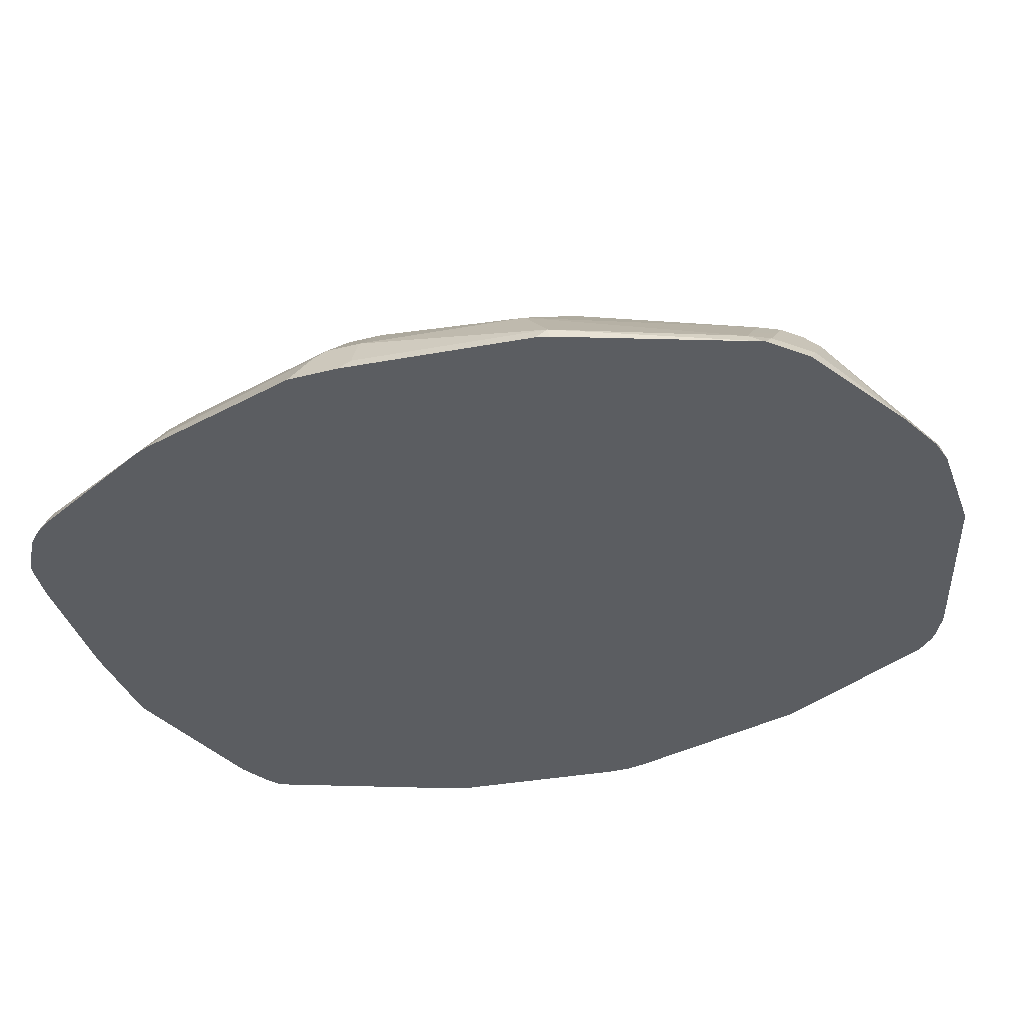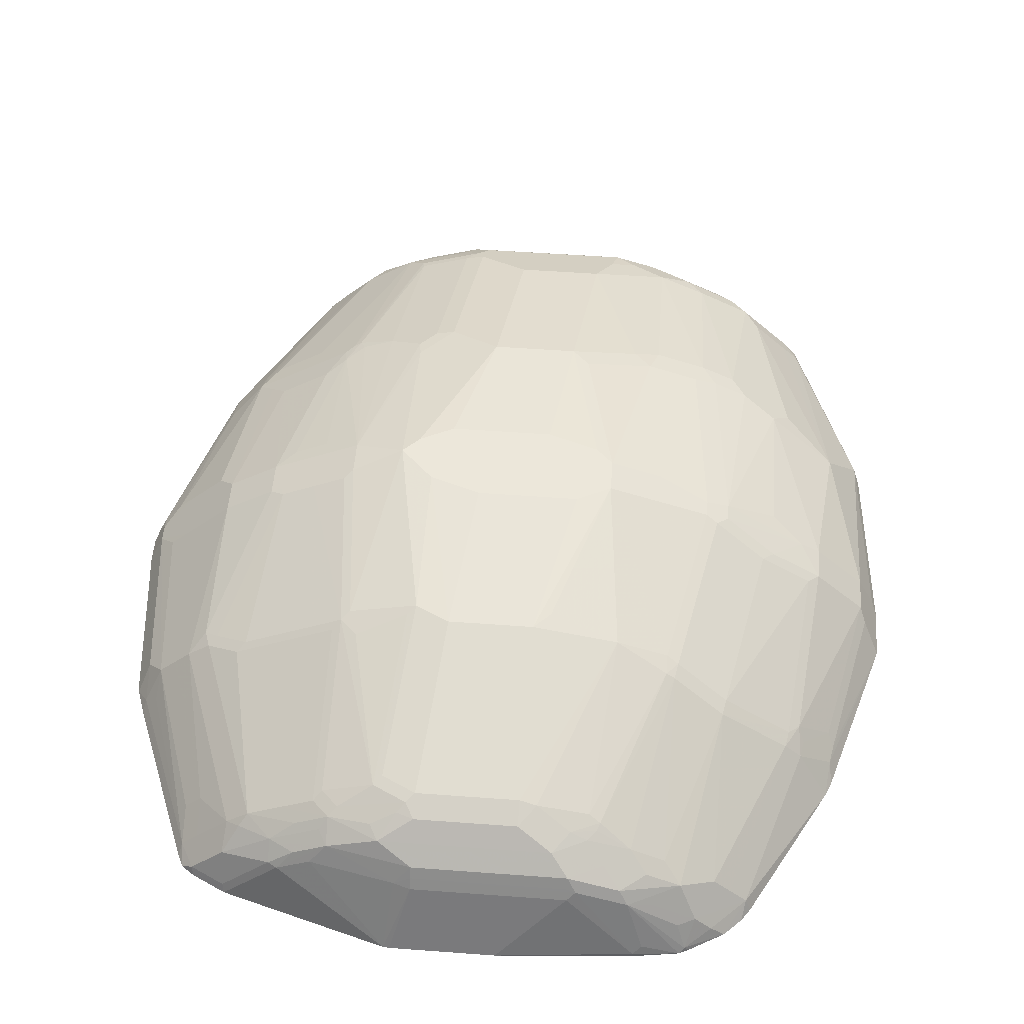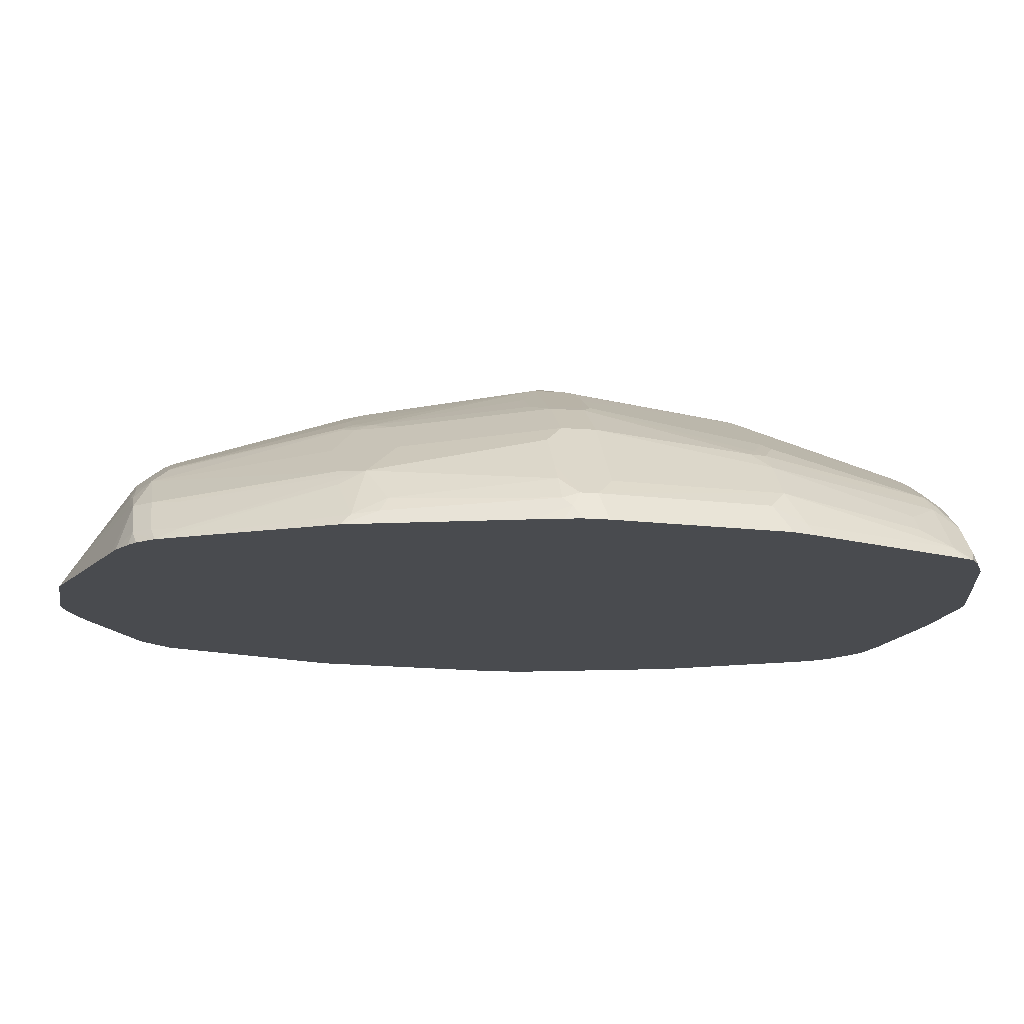
<metadata>
{"format":"obj","ext":"obj","renderer":"f3d","projection":"perspective","resolution":1024,"background":"white","views":[{"elev":-35.6,"azim":109.0,"up":"+Y"},{"elev":51.7,"azim":4.6,"up":"+Y"},{"elev":-13.8,"azim":-100.3,"up":"+Y"}]}
</metadata>
<code>
v -0.5122 0.3754 0.05182
v -0.509 0.3818 0.04236
v -0.5122 0.3754 0.02122
v -0.4909 0.3754 0.264
v -0.4948 0.41 0.04236
v -0.509 0.3818 0.02122
v -0.5036 0.3924 0.01071
v -0.5077 0.3754 8.849e-05
v -0.4891 0.3754 0.2757
v -0.4736 0.41 0.2544
v -0.4948 0.41 0.02122
v -0.4524 0.4313 0.2757
v -0.4736 0.4313 0.06361
v -0.4524 0.4525 0.06361
v -0.4957 0.403 8.849e-05
v -0.4347 0.3754 -0.2459
v -0.4973 0.3754 -0.03599
v -0.4775 0.3754 0.3079
v -0.4771 0.3765 0.3074
v -0.4736 0.3888 0.2969
v -0.4524 0.4525 8.849e-05
v -0.4736 0.4313 8.849e-05
v -0.4312 0.4525 0.2757
v -0.4559 0.4083 0.3074
v -0.3887 0.3888 0.509
v -0.3887 0.41 0.4666
v -0.3676 0.4313 0.4666
v -0.41 0.4949 0.06361
v -0.4312 0.41 -0.1908
v -0.44 0.3924 -0.2015
v -0.4312 0.3888 -0.2332
v -0.3213 0.3754 -0.4517
v -0.3927 0.3754 0.5204
v -0.41 0.4949 8.849e-05
v -0.3887 0.4525 -0.2121
v -0.41 0.4737 0.2757
v -0.386 0.3754 0.5344
v -0.3711 0.3871 0.5407
v -0.3499 0.4083 0.5407
v -0.3676 0.41 0.509
v -0.3251 0.4525 0.509
v -0.3887 0.5161 0.06361
v -0.387 0.4348 -0.2438
v -0.3251 0.3888 -0.4241
v -0.3022 0.3924 -0.4559
v -0.281 0.3924 -0.4771
v -0.3 0.3754 -0.4728
v -0.3887 0.5161 0.02122
v -0.3676 0.4737 -0.1908
v -0.3251 0.4949 -0.2121
v -0.3658 0.456 -0.2438
v -0.2828 0.4313 -0.4241
v -0.304 0.41 -0.4241
v -0.3817 0.4958 0.2757
v -0.3887 0.4949 0.2544
v -0.3695 0.3754 0.5461
v -0.3287 0.3871 0.562
v -0.3287 0.4295 0.5407
v -0.2651 0.4507 0.562
v -0.3075 0.4613 0.5196
v -0.2968 0.4746 0.509
v -0.3251 0.5585 0.06361
v -0.281 0.4136 -0.4559
v -0.2386 0.4348 -0.4771
v -0.2566 0.3754 -0.4962
v -0.2846 0.3754 -0.4824
v -0.3251 0.5585 0.02122
v -0.3464 0.4949 -0.1696
v -0.304 0.5161 -0.1908
v -0.2615 0.5373 -0.2121
v -0.3022 0.4984 -0.2438
v -0.1961 0.4772 -0.4559
v -0.2597 0.4348 -0.4559
v -0.3393 0.5169 0.2969
v -0.3287 0.5249 0.2863
v -0.3711 0.5037 0.265
v -0.3271 0.3754 0.5672
v -0.2651 0.4719 0.5407
v -0.2757 0.4268 0.5672
v -0.2545 0.4481 0.5672
v -0.2332 0.4737 0.5585
v -0.2332 0.4958 0.5301
v -0.2545 0.4958 0.509
v -0.3075 0.5673 0.07412
v -0.311 0.5656 0.06361
v -0.1961 0.456 -0.4771
v -0.2191 0.4383 -0.4807
v -0.02753 0.3754 -0.5652
v -0.2359 0.4242 -0.4824
v -0.2415 0.3754 -0.501
v -0.311 0.5656 0.02122
v -0.2995 0.5673 8.849e-05
v -0.2571 0.5461 -0.1908
v -0.2828 0.5373 -0.1696
v -0.2491 0.5408 -0.2226
v -0.1749 0.4984 -0.4348
v -0.1325 0.4984 -0.4559
v -0.1626 0.4737 -0.4736
v -0.2545 0.5593 0.2969
v -0.2439 0.5673 0.2863
v -0.2651 0.5885 0.07412
v -0.118 0.3754 0.627
v -0.2226 0.4931 0.5407
v -0.1909 0.4949 0.5585
v -0.212 0.4692 0.5672
v -0.1909 0.5169 0.5301
v -0.212 0.5169 0.509
v -0.212 0.5806 0.2969
v -0.1767 0.4595 -0.4807
v -0.01413 0.3888 -0.5584
v 0.09968 0.3754 -0.5652
v -0.2396 0.3754 -0.5016
v -0.1131 0.4807 -0.4807
v -0.09888 0.4949 -0.4736
v -0.2262 0.608 0.02122
v -0.2571 0.5885 8.849e-05
v -0.2332 0.5514 -0.2121
v -0.2403 0.5443 -0.2262
v -0.212 0.615 0.02122
v -0.1723 0.5037 -0.4241
v -0.1113 0.5196 -0.4348
v -0.1131 0.502 -0.4594
v -0.2014 0.5885 0.2863
v -0.2226 0.6097 0.07412
v -0.2262 0.608 0.06361
v -0.1104 0.3754 0.6277
v -0.08479 0.4666 0.5937
v -0.106 0.4692 0.5885
v -0.2014 0.5037 0.5407
v -0.1272 0.5161 0.5585
v -0.08479 0.4949 0.5796
v -0.1378 0.5249 0.5407
v -0.1802 0.5249 0.5196
v -0.2014 0.5249 0.4983
v 0.1131 0.3888 -0.5584
v 0.1335 0.3754 -0.5577
v 0.09184 0.4949 -0.4736
v -0.09183 0.5231 -0.4383
v -0.07774 0.5161 -0.4524
v -0.1934 0.5673 -0.2121
v -0.1484 0.6363 0.04236
v -0.1484 0.5938 -0.1696
v -0.1511 0.5885 -0.1908
v -0.212 0.615 0.06361
v -0.1086 0.5249 -0.4241
v -0.1298 0.5885 -0.2121
v -0.106 0.615 0.2757
v -0.1909 0.5938 0.2757
v -0.1378 0.5461 0.4983
v -0.1802 0.5885 0.3074
v -0.1696 0.5938 0.2969
v 0.02119 0.3754 0.6277
v 0.106 0.4666 0.5937
v 0.1166 0.4772 0.5885
v -0.08479 0.4807 0.5867
v 0.0848 0.5161 0.5585
v -0.08479 0.5373 0.5372
v -0.106 0.5382 0.5301
v 0.106 0.4949 0.5796
v -0.0954 0.5461 0.5196
v -0.1484 0.5382 0.509
v 0.1929 0.3754 -0.5323
v 0.1131 0.5161 -0.4524
v 0.159 0.4984 -0.4559
v 0.1767 0.4949 -0.4524
v 0.2615 0.4525 -0.4524
v 0.2862 0.4348 -0.4559
v -0.08479 0.5302 -0.4241
v -0.02118 0.5514 -0.3817
v -0.1272 0.6363 0.02122
v -0.04241 0.615 -0.1696
v -0.106 0.5938 -0.2121
v -0.1272 0.6363 0.06361
v -0.1166 0.6097 0.2863
v -0.1272 0.5514 0.4877
v -0.08479 0.5514 0.509
v -0.06355 0.615 0.2969
v -0.106 0.6363 0.08475
v 0.1908 0.3754 0.615
v 0.1908 0.3818 0.615
v 0.1803 0.456 0.5885
v 0.106 0.4807 0.5867
v 0.1484 0.4949 0.5585
v 0.1272 0.5161 0.5372
v 0.106 0.5249 0.5328
v 0.04233 0.5373 0.5372
v 0.1696 0.4737 0.5796
v 0.04233 0.5514 0.509
v 0.3456 0.3754 -0.4517
v 0.3075 0.4136 -0.4559
v 0.3287 0.3924 -0.4559
v 0.0848 0.5514 -0.3817
v 0.106 0.5302 -0.4241
v 0.1378 0.5196 -0.4348
v 0.1307 0.5125 -0.4489
v 0.2014 0.4984 -0.4348
v 0.2191 0.4949 -0.4311
v 0.2862 0.456 -0.4348
v -0.08479 0.6363 8.849e-05
v 0.06356 0.615 -0.1696
v 0.04233 0.615 0.2969
v -0.04241 0.6363 0.106
v 0.2481 0.3754 0.6065
v 0.2014 0.3924 0.6096
v 0.2545 0.3818 0.6017
v 0.2439 0.4136 0.5885
v 0.2651 0.4136 0.5779
v 0.212 0.4454 0.5805
v 0.2439 0.456 0.5566
v 0.1803 0.4984 0.5355
v 0.1484 0.5143 0.5275
v 0.1378 0.5196 0.5249
v 0.1414 0.5231 0.516
v 0.1272 0.5302 0.509
v 0.06356 0.5461 0.5115
v 0.2014 0.4772 0.5566
v 0.1484 0.5938 0.2969
v 0.3498 0.3924 -0.4348
v 0.388 0.3754 -0.4092
v 0.3287 0.4136 -0.4348
v 0.1803 0.5196 -0.4135
v 0.1484 0.5938 -0.1908
v 0.1803 0.5832 -0.2015
v 0.2403 0.4949 -0.41
v 0.3075 0.456 -0.4135
v 0.04233 0.6363 8.849e-05
v 0.106 0.6363 0.02122
v 0.0848 0.615 -0.1484
v 0.06356 0.615 0.2757
v 0.1272 0.6363 0.08475
v 0.0848 0.6363 0.106
v 0.2608 0.3754 0.6002
v 0.3032 0.3754 0.5758
v 0.2862 0.3924 0.5779
v 0.3287 0.3924 0.5355
v 0.3075 0.4136 0.5355
v 0.2226 0.4772 0.5355
v 0.2862 0.4348 0.5355
v 0.2862 0.5196 0.3446
v 0.2226 0.562 0.3234
v 0.212 0.5673 0.3207
v 0.212 0.5726 0.2969
v 0.3711 0.3924 -0.4135
v 0.4763 0.3754 -0.1794
v 0.3887 0.3888 -0.3888
v 0.4736 0.3888 -0.1767
v 0.3287 0.4348 -0.4135
v 0.2439 0.562 -0.2015
v 0.1696 0.5938 -0.1696
v 0.1661 0.5903 -0.1873
v 0.2332 0.5726 -0.1696
v 0.2862 0.5408 -0.2015
v 0.3251 0.4525 -0.3888
v 0.3004 0.5337 -0.1943
v 0.3676 0.4949 -0.1767
v 0.1272 0.6363 0.04236
v 0.2545 0.5938 0.08475
v 0.3244 0.3754 0.5545
v 0.3356 0.3754 0.5384
v 0.4304 0.3754 0.3637
v 0.3923 0.4348 0.3446
v 0.3711 0.456 0.3446
v 0.3747 0.4595 0.3252
v 0.2898 0.5231 0.3252
v 0.2262 0.5656 0.3039
v 0.3676 0.41 -0.3888
v 0.4803 0.3754 -0.1633
v 0.4312 0.4525 -0.1343
v 0.4736 0.4313 0.05649
v 0.4948 0.3888 0.05649
v 0.2615 0.5585 -0.1767
v 0.1908 0.615 0.04236
v 0.2545 0.5938 0.06361
v 0.3039 0.5373 -0.1767
v 0.3464 0.5161 -0.1554
v 0.2686 0.5867 0.09187
v 0.2828 0.5797 0.07774
v 0.4379 0.3754 0.3456
v 0.4347 0.3924 0.3234
v 0.3959 0.4383 0.3252
v 0.3887 0.4525 0.311
v 0.3959 0.502 0.113
v 0.3322 0.5443 0.113
v 0.5016 0.3754 0.06992
v 0.41 0.4949 0.05649
v 0.4312 0.4737 0.05649
v 0.4736 0.4313 0.09888
v 0.4878 0.403 0.06361
v 0.2828 0.5797 0.05649
v 0.3464 0.5373 0.03524
v 0.3853 0.5125 0.05999
v 0.3464 0.5373 0.09888
v 0.4385 0.3754 0.3437
v 0.5016 0.3754 0.1336
v 0.4383 0.3959 0.3039
v 0.4312 0.41 0.2898
v 0.4312 0.4737 0.09888
v 0.41 0.4949 0.09888
v 0.4806 0.4171 0.113
v 0.4878 0.403 0.106
v 0.3817 0.5143 0.08218
f 1 2 6
f 176 188 201
f 176 201 177
f 177 201 231
f 177 231 202
f 177 202 178
f 179 203 180
f 171 226 200
f 180 204 181
f 181 204 203
f 181 203 205
f 181 205 206
f 181 206 207
f 181 207 208
f 181 208 209
f 180 203 204
f 171 199 226
f 170 199 171
f 169 200 192
f 162 191 189
f 163 192 193
f 163 193 194
f 163 194 195
f 163 195 165
f 163 165 164
f 165 195 196
f 165 196 197
f 165 197 166
f 166 197 198
f 166 198 167
f 167 198 190
f 168 172 169
f 169 172 171
f 169 171 200
f 181 209 187
f 183 210 184
f 183 187 210
f 184 210 211
f 192 222 223
f 192 223 221
f 194 196 195
f 196 221 197
f 197 221 224
f 197 224 198
f 198 224 225
f 198 225 220
f 200 226 227
f 200 227 228
f 200 228 222
f 201 217 229
f 201 229 230
f 201 230 231
f 203 232 205
f 192 200 222
f 162 190 191
f 192 194 193
f 191 220 218
f 184 211 212
f 184 212 185
f 185 212 213
f 185 213 214
f 185 214 215
f 186 215 188
f 187 209 216
f 187 216 210
f 188 215 217
f 188 217 201
f 189 191 218
f 189 218 243
f 189 243 219
f 190 198 220
f 190 220 191
f 192 221 194
f 205 232 233
f 162 167 190
f 160 188 176
f 135 167 162
f 138 145 168
f 138 168 139
f 139 168 169
f 139 169 192
f 139 192 163
f 135 166 167
f 141 170 171
f 141 172 142
f 141 144 148
f 141 148 147
f 141 147 173
f 141 173 178
f 141 178 202
f 141 171 172
f 135 165 166
f 135 164 165
f 135 163 164
f 130 131 159
f 130 159 156
f 130 156 186
f 130 186 157
f 130 157 158
f 130 158 132
f 131 155 182
f 131 182 159
f 132 158 160
f 132 160 133
f 133 160 161
f 133 161 149
f 133 149 134
f 135 162 136
f 135 137 163
f 141 202 231
f 141 231 230
f 141 230 256
f 141 256 227
f 152 180 153
f 153 180 154
f 154 180 181
f 154 181 159
f 154 159 182
f 154 182 155
f 156 183 184
f 156 184 185
f 156 185 215
f 156 215 186
f 156 159 183
f 157 186 160
f 157 160 158
f 159 181 187
f 159 187 183
f 152 179 180
f 160 186 188
f 150 174 151
f 149 176 175
f 141 227 226
f 141 226 199
f 141 199 170
f 142 172 143
f 143 172 146
f 145 146 172
f 145 172 168
f 147 174 149
f 147 149 175
f 147 175 176
f 147 176 177
f 147 177 178
f 147 178 173
f 149 161 160
f 149 160 176
f 149 174 150
f 128 155 131
f 205 233 234
f 205 207 206
f 261 281 262
f 261 279 280
f 262 281 263
f 263 281 298
f 263 298 282
f 263 282 264
f 261 280 281
f 264 282 283
f 265 283 276
f 268 275 285
f 268 285 286
f 268 286 269
f 269 286 297
f 269 297 287
f 264 283 265
f 260 279 261
f 260 278 279
f 257 265 276
f 251 256 272
f 251 272 273
f 251 273 289
f 251 289 271
f 252 271 274
f 252 274 254
f 253 255 268
f 253 268 266
f 254 274 275
f 254 275 255
f 255 275 268
f 256 273 272
f 257 276 277
f 257 277 289
f 257 289 273
f 269 287 300
f 269 300 288
f 269 288 270
f 270 288 284
f 284 288 300
f 284 300 294
f 285 291 298
f 285 298 297
f 285 297 286
f 285 290 291
f 287 299 294
f 287 294 300
f 287 296 295
f 287 295 299
f 289 291 290
f 291 292 301
f 291 301 298
f 292 298 301
f 294 299 295
f 282 292 283
f 249 256 251
f 282 298 292
f 281 287 297
f 271 289 274
f 274 289 275
f 275 290 285
f 275 289 290
f 276 283 292
f 276 292 277
f 277 291 289
f 277 292 291
f 278 293 279
f 279 294 295
f 279 295 280
f 279 293 294
f 280 295 296
f 280 296 281
f 281 296 287
f 281 297 298
f 205 234 207
f 248 271 252
f 246 284 267
f 217 230 229
f 218 220 243
f 219 243 245
f 219 245 246
f 219 246 244
f 220 225 247
f 217 242 230
f 220 247 243
f 221 248 224
f 222 228 249
f 222 249 250
f 222 250 223
f 223 250 249
f 223 249 251
f 221 223 248
f 217 241 242
f 214 217 215
f 214 241 217
f 207 234 235
f 207 235 236
f 207 236 209
f 207 209 208
f 209 237 210
f 209 210 216
f 209 236 238
f 209 238 239
f 209 239 237
f 210 213 211
f 210 237 240
f 210 240 213
f 211 213 212
f 213 240 241
f 213 241 214
f 223 251 248
f 224 248 252
f 224 252 225
f 225 253 266
f 239 262 263
f 239 263 264
f 239 264 240
f 240 265 241
f 240 264 265
f 241 265 242
f 242 265 257
f 243 247 266
f 243 266 245
f 244 246 267
f 245 266 268
f 245 268 246
f 246 268 269
f 246 269 270
f 246 270 284
f 238 262 239
f 248 251 271
f 237 239 240
f 235 262 236
f 225 266 247
f 225 252 254
f 225 254 255
f 225 255 253
f 227 256 228
f 228 256 249
f 230 242 257
f 230 257 273
f 230 273 256
f 233 258 235
f 233 235 234
f 235 258 259
f 235 259 260
f 235 260 261
f 235 261 262
f 236 262 238
f 127 155 128
f 194 221 196
f 127 153 154
f 27 40 41
f 27 41 36
f 28 42 48
f 28 48 34
f 29 35 31
f 29 31 30
f 25 27 26
f 31 43 32
f 32 44 45
f 32 45 46
f 32 46 47
f 32 43 44
f 34 48 49
f 34 49 35
f 31 35 43
f 25 40 27
f 25 39 40
f 25 38 39
f 15 30 16
f 16 31 32
f 16 30 31
f 18 33 19
f 19 33 20
f 20 33 25
f 20 25 24
f 21 34 35
f 21 35 22
f 22 35 29
f 23 36 42
f 23 42 28
f 23 27 36
f 25 33 37
f 25 37 38
f 35 49 69
f 35 69 50
f 35 50 71
f 35 71 51
f 42 67 48
f 44 53 45
f 45 53 52
f 45 52 63
f 45 63 64
f 45 64 46
f 46 64 65
f 46 65 66
f 46 66 47
f 48 67 68
f 48 68 49
f 49 68 69
f 50 69 70
f 50 70 71
f 51 71 72
f 42 62 67
f 15 29 30
f 42 55 62
f 41 60 61
f 35 51 52
f 35 52 53
f 35 53 44
f 35 44 43
f 36 54 55
f 36 55 42
f 36 41 54
f 37 56 38
f 38 56 57
f 38 57 39
f 39 58 41
f 39 41 40
f 39 57 59
f 39 59 58
f 41 58 60
f 41 61 54
f 51 72 73
f 15 22 29
f 14 28 34
f 1 284 294
f 1 294 293
f 1 293 278
f 1 278 260
f 1 260 259
f 1 259 258
f 1 267 284
f 1 258 233
f 1 232 203
f 1 203 179
f 1 179 152
f 1 152 126
f 1 126 102
f 1 102 77
f 1 233 232
f 1 244 267
f 1 219 244
f 1 189 219
f 1 6 3
f 1 3 8
f 1 8 17
f 1 17 16
f 1 16 32
f 1 32 47
f 1 47 66
f 1 66 65
f 1 65 90
f 1 90 112
f 1 112 88
f 1 88 111
f 127 154 155
f 1 136 162
f 1 162 189
f 1 77 56
f 1 56 37
f 1 37 33
f 1 33 18
f 7 17 8
f 9 18 19
f 9 19 20
f 9 20 10
f 10 20 12
f 11 21 22
f 11 22 15
f 12 23 14
f 12 14 13
f 12 20 24
f 12 24 25
f 12 25 26
f 12 26 27
f 12 27 23
f 14 23 28
f 7 16 17
f 14 34 21
f 7 15 16
f 6 11 7
f 1 18 9
f 1 9 4
f 1 4 5
f 1 5 2
f 2 5 11
f 2 11 6
f 3 6 7
f 3 7 8
f 4 9 10
f 4 10 5
f 5 10 12
f 5 12 13
f 5 13 14
f 5 14 21
f 5 21 11
f 7 11 15
f 51 73 52
f 1 111 136
f 54 74 75
f 101 125 115
f 101 123 124
f 102 126 127
f 102 127 128
f 102 128 105
f 103 129 106
f 101 124 125
f 103 104 129
f 104 106 129
f 104 105 128
f 104 128 131
f 104 131 130
f 106 130 132
f 106 132 133
f 104 130 106
f 100 123 101
f 99 123 100
f 99 108 123
f 91 116 92
f 91 101 115
f 92 116 93
f 93 117 118
f 93 118 95
f 93 116 119
f 93 119 117
f 95 118 96
f 96 120 121
f 96 118 120
f 97 122 114
f 97 114 98
f 97 121 122
f 98 114 113
f 98 113 109
f 106 133 107
f 107 133 134
f 107 134 123
f 107 123 108
f 120 143 146
f 120 146 145
f 121 145 138
f 121 138 122
f 123 147 148
f 123 148 144
f 123 144 124
f 123 134 149
f 123 150 151
f 123 151 174
f 123 174 147
f 124 144 125
f 126 152 153
f 126 153 127
f 52 73 63
f 120 140 143
f 91 115 116
f 120 145 121
f 119 143 140
f 110 114 137
f 110 137 135
f 111 135 136
f 114 122 138
f 114 138 139
f 114 139 163
f 114 163 137
f 115 119 116
f 115 125 144
f 115 144 119
f 117 119 140
f 117 140 118
f 118 140 120
f 119 141 142
f 119 142 143
f 119 144 141
f 89 112 90
f 123 149 150
f 88 113 114
f 62 91 67
f 63 73 64
f 64 86 109
f 64 109 87
f 64 87 88
f 64 88 89
f 62 85 91
f 64 89 90
f 64 73 72
f 64 72 86
f 67 91 92
f 67 92 93
f 67 93 94
f 67 94 68
f 64 90 65
f 62 84 85
f 62 76 84
f 61 83 74
f 54 75 76
f 88 114 110
f 54 76 55
f 54 61 74
f 55 76 62
f 57 77 59
f 58 78 60
f 58 59 78
f 59 77 79
f 59 79 80
f 59 80 81
f 59 81 78
f 60 78 61
f 61 78 82
f 61 82 83
f 68 94 69
f 69 94 70
f 56 77 57
f 70 93 95
f 80 104 81
f 80 102 105
f 82 103 106
f 82 106 83
f 83 106 107
f 83 107 108
f 80 105 104
f 83 108 99
f 85 101 91
f 86 98 109
f 88 109 113
f 88 110 135
f 88 135 111
f 70 94 93
f 84 101 85
f 79 102 80
f 87 109 88
f 78 81 104
f 70 95 71
f 78 104 103
f 71 95 72
f 72 96 121
f 72 121 97
f 72 97 98
f 72 98 86
f 72 95 96
f 88 112 89
f 74 100 75
f 74 99 100
f 77 102 79
f 75 84 76
f 75 101 84
f 78 103 82
f 75 100 101
f 74 83 99

</code>
